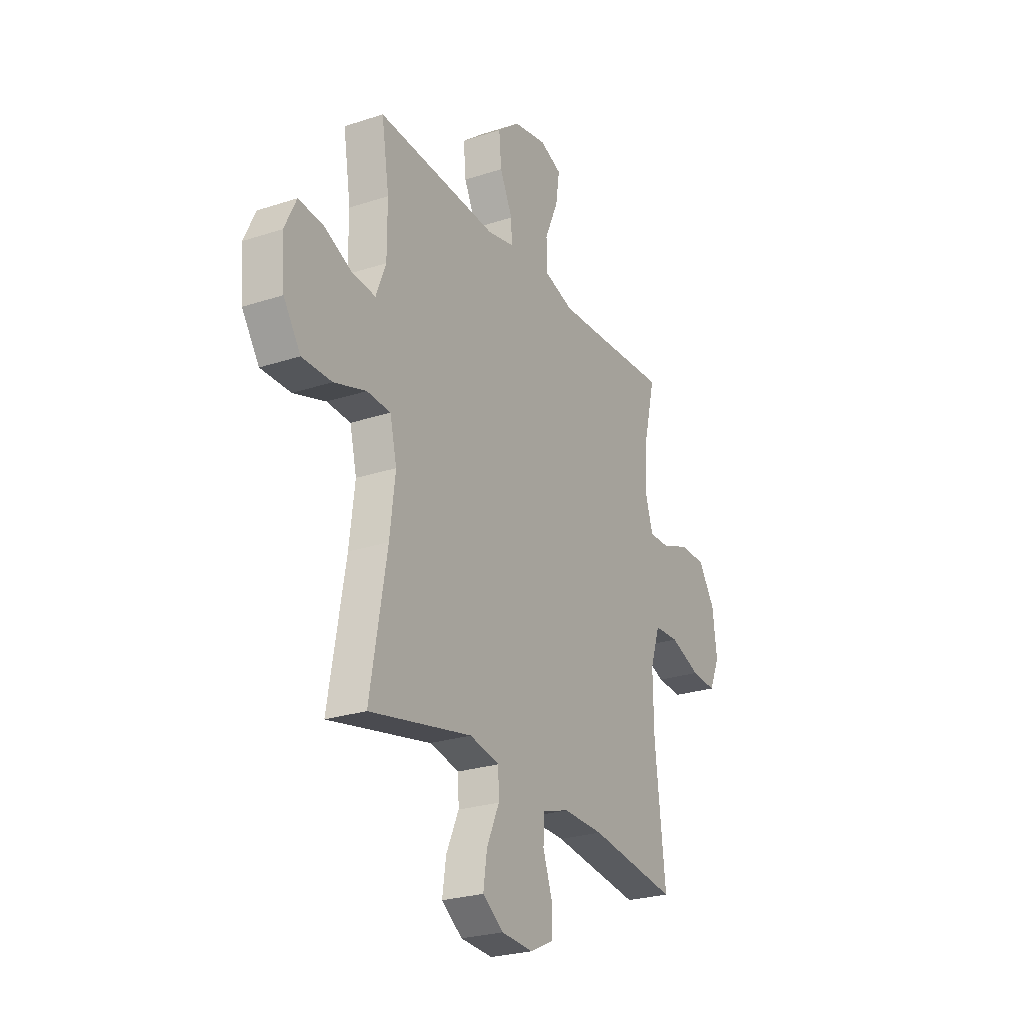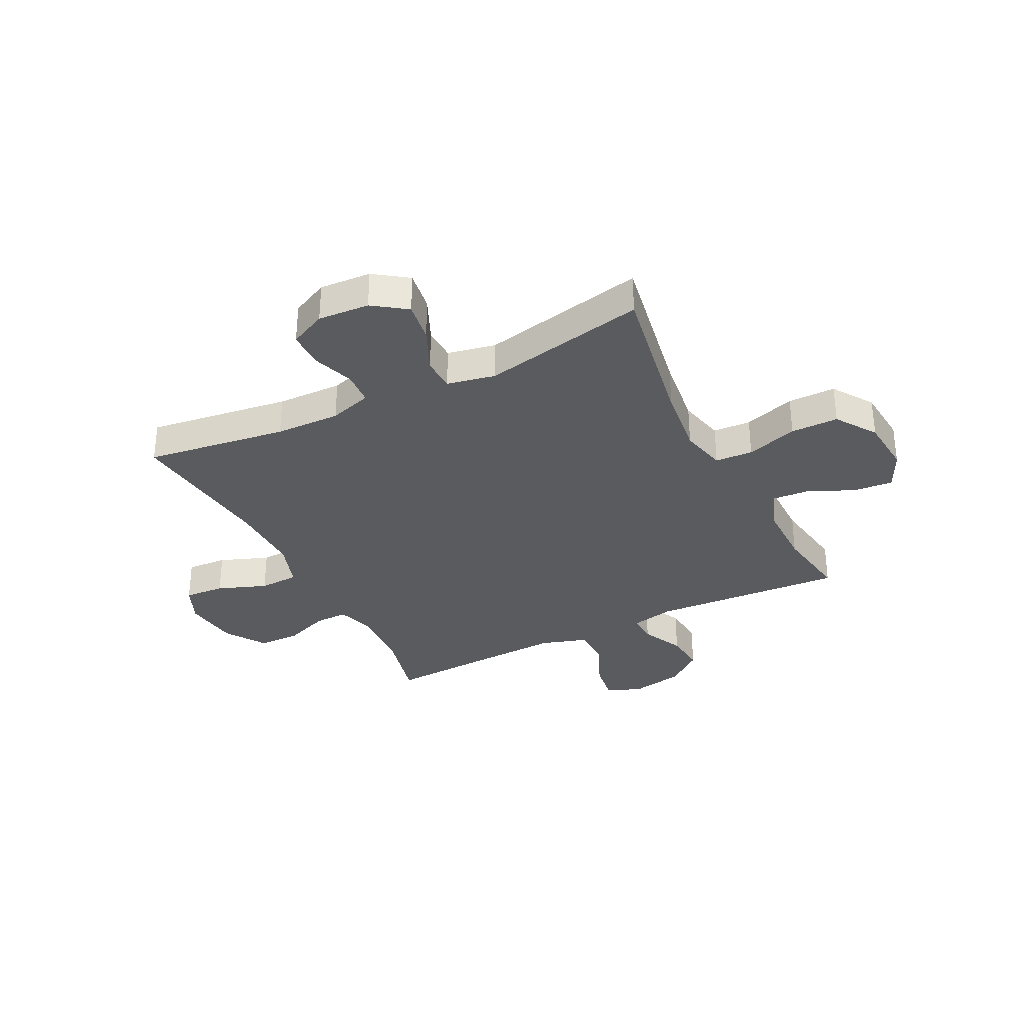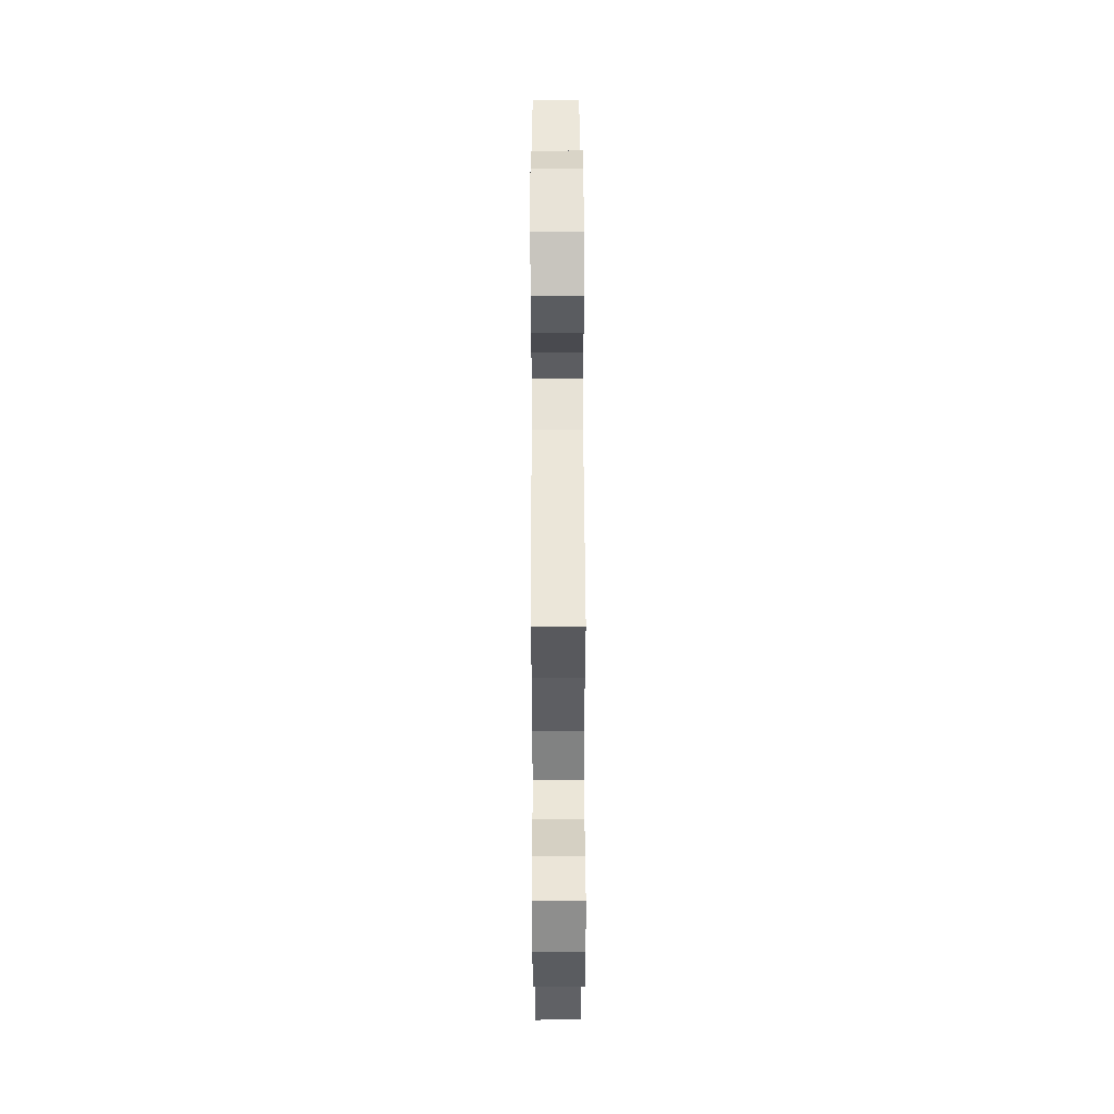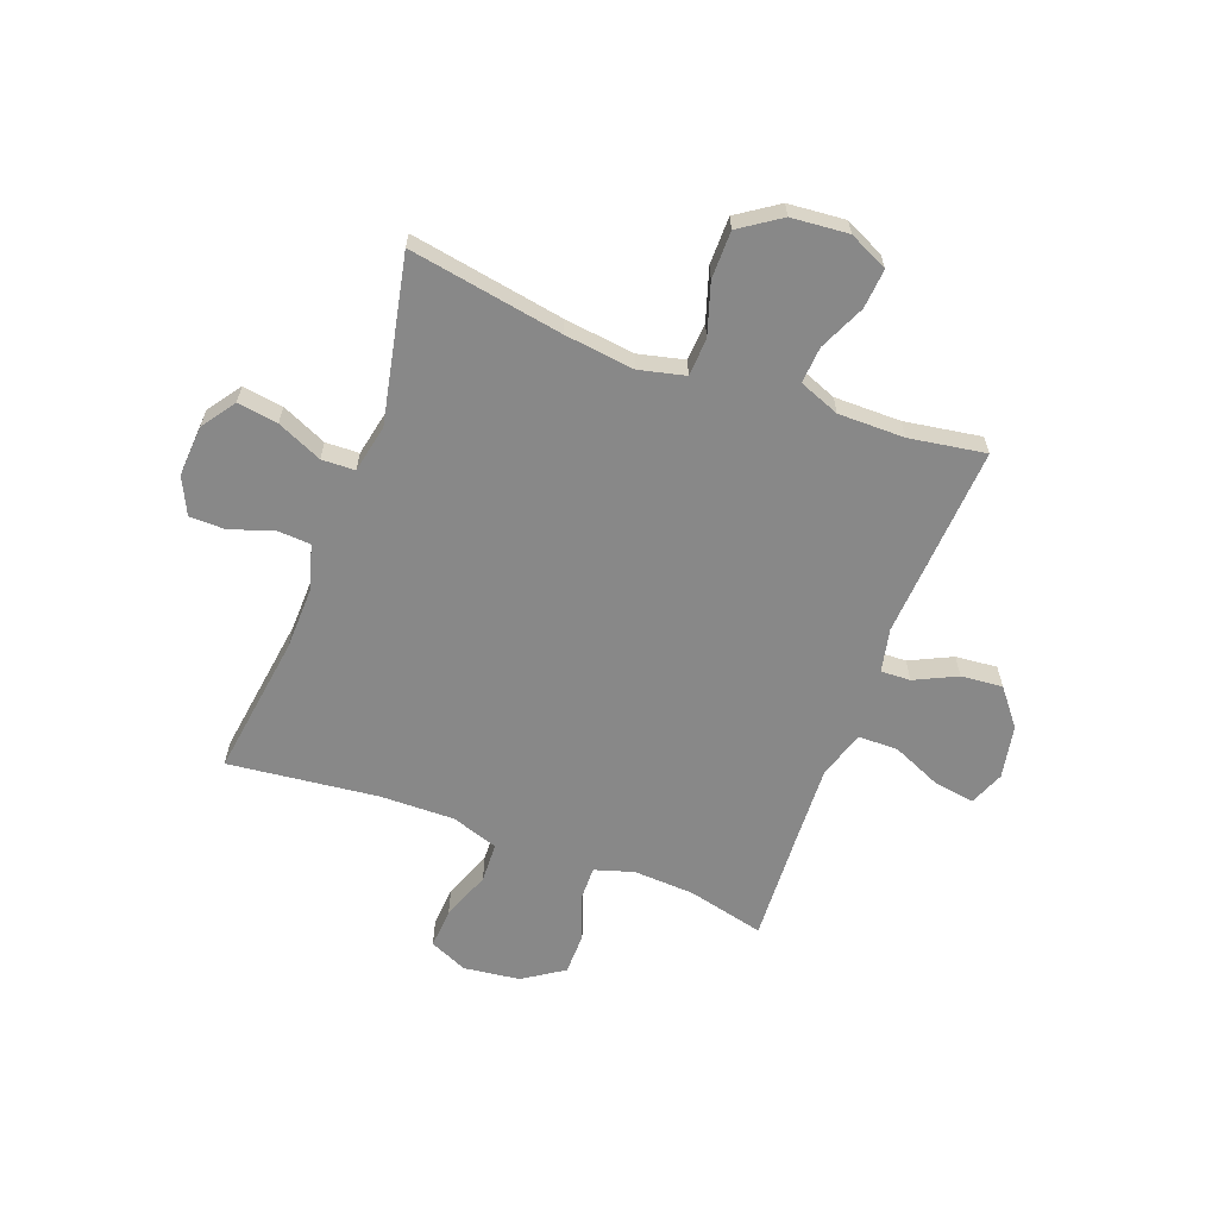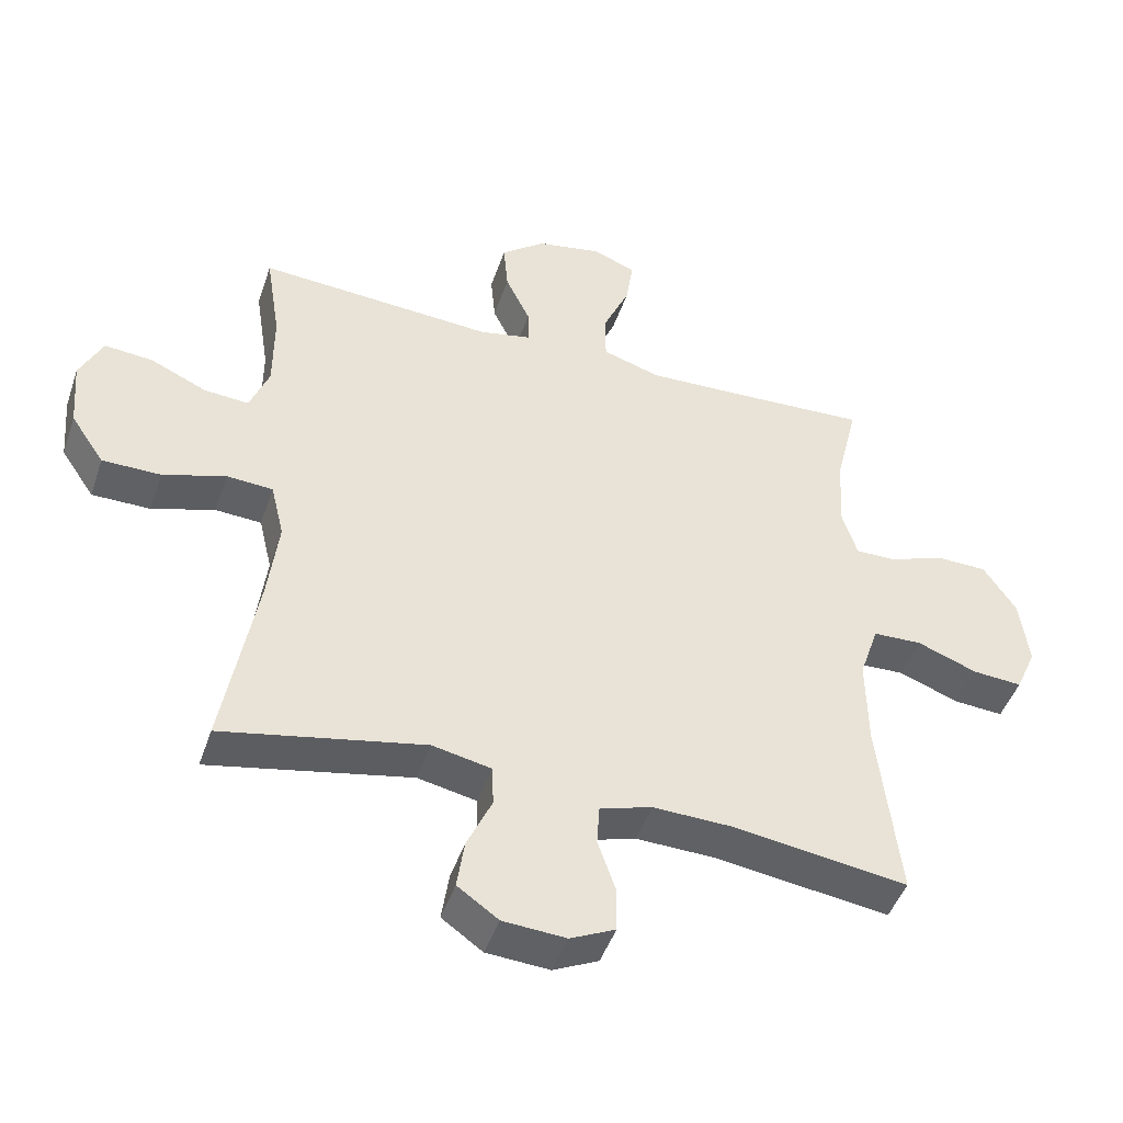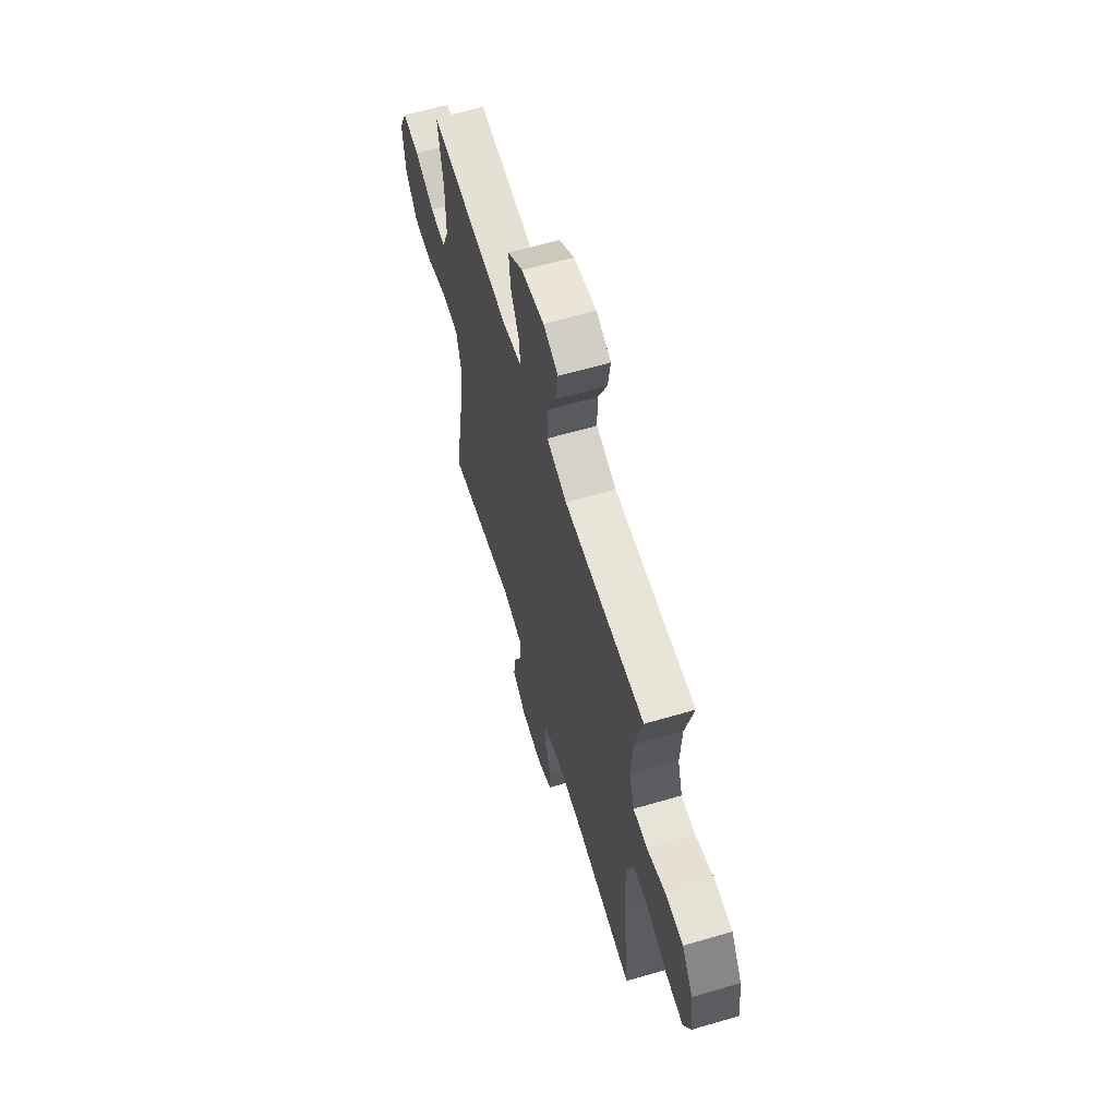
<metadata>
{"format":"obj","ext":"obj","renderer":"f3d","projection":"perspective","resolution":1024,"background":"white","views":[{"elev":-25.4,"azim":-62.1,"up":"+Z"},{"elev":-33.0,"azim":-153.3,"up":"+Y"},{"elev":50.8,"azim":-90.2,"up":"+Z"},{"elev":-62.7,"azim":-110.5,"up":"+Y"},{"elev":-46.4,"azim":-18.5,"up":"+Z"},{"elev":62.2,"azim":73.4,"up":"+Z"}]}
</metadata>
<code>
v -0.5 0.07 0.5
v -0.146 0.07 0.478
v -0.067 0.07 0.495
v -0.069 0.07 0.549
v -0.106 0.07 0.626
v -0.113 0.07 0.702
v -0.047 0.07 0.755
v 0.051 0.07 0.774
v 0.115 0.07 0.748
v 0.104 0.07 0.674
v 0.064 0.07 0.583
v 0.065 0.07 0.51
v 0.152 0.07 0.483
v 0.289 0.07 0.489
v 0.5 0.07 0.5
v 0.466 0.07 0.36
v 0.46 0.07 0.247
v 0.482 0.07 0.176
v 0.543 0.07 0.177
v 0.625 0.07 0.208
v 0.702 0.07 0.207
v 0.751 0.07 0.133
v 0.764 0.07 0.03
v 0.733 0.07 -0.04
v 0.659 0.07 -0.035
v 0.569 0.07 -0.001
v 0.496 0.07 -0.004
v 0.467 0.07 -0.09
v 0.469 0.07 -0.225
v 0.5 0.07 -0.5
v 0.24 0.07 -0.464
v 0.121 0.07 -0.461
v 0.043 0.07 -0.485
v 0.039 0.07 -0.546
v 0.066 0.07 -0.624
v 0.065 0.07 -0.69
v -0.002 0.07 -0.722
v -0.096 0.07 -0.716
v -0.157 0.07 -0.673
v -0.146 0.07 -0.599
v -0.109 0.07 -0.517
v -0.111 0.07 -0.456
v -0.199 0.07 -0.438
v -0.5 0.07 -0.5
v -0.451 0.07 -0.22
v -0.435 0.07 -0.092
v -0.455 0.07 -0.008
v -0.524 0.07 -0.004
v -0.618 0.07 -0.034
v -0.705 0.07 -0.034
v -0.755 0.07 0.04
v -0.764 0.07 0.144
v -0.73 0.07 0.215
v -0.658 0.07 0.209
v -0.574 0.07 0.171
v -0.507 0.07 0.166
v -0.478 0.07 0.24
v -0.478 0.07 0.361
v -0.5 0 0.5
v -0.146 0 0.478
v -0.067 0 0.495
v -0.069 0 0.549
v -0.106 0 0.626
v -0.113 0 0.702
v -0.047 0 0.755
v 0.051 0 0.774
v 0.115 0 0.748
v 0.104 0 0.674
v 0.064 0 0.583
v 0.065 0 0.51
v 0.152 0 0.483
v 0.289 0 0.489
v 0.5 0 0.5
v 0.466 0 0.36
v 0.46 0 0.247
v 0.482 0 0.176
v 0.543 0 0.177
v 0.625 0 0.208
v 0.702 0 0.207
v 0.751 0 0.133
v 0.764 0 0.03
v 0.733 0 -0.04
v 0.659 0 -0.035
v 0.569 0 -0.001
v 0.496 0 -0.004
v 0.467 0 -0.09
v 0.469 0 -0.225
v 0.5 0 -0.5
v 0.24 0 -0.464
v 0.121 0 -0.461
v 0.043 0 -0.485
v 0.039 0 -0.546
v 0.066 0 -0.624
v 0.065 0 -0.69
v -0.002 0 -0.722
v -0.096 0 -0.716
v -0.157 0 -0.673
v -0.146 0 -0.599
v -0.109 0 -0.517
v -0.111 0 -0.456
v -0.199 0 -0.438
v -0.5 0 -0.5
v -0.451 0 -0.22
v -0.435 0 -0.092
v -0.455 0 -0.008
v -0.524 0 -0.004
v -0.618 0 -0.034
v -0.705 0 -0.034
v -0.755 0 0.04
v -0.764 0 0.144
v -0.73 0 0.215
v -0.658 0 0.209
v -0.574 0 0.171
v -0.507 0 0.166
v -0.478 0 0.24
v -0.478 0 0.361
f 52 53 54 55
f 52 55 56
f 51 52 56
f 48 49 50 51
f 47 48 51 56
f 43 44 45
f 42 43 45 46
f 38 39 40 41
f 38 41 42
f 37 38 42
f 34 35 36 37
f 33 34 37 42
f 32 33 42 46
f 29 30 31
f 28 29 31 32
f 27 28 32 46
f 23 24 25 26
f 23 26 27
f 19 20 21 22
f 18 19 22 23
f 14 15 16
f 13 14 16 17
f 12 13 17 18
f 8 9 10 11
f 8 11 12
f 7 8 12
f 4 5 6 7
f 3 4 7 12
f 2 3 12 18
f 58 1 2 18
f 47 56 57
f 46 47 57 58
f 27 46 58
f 18 23 27 58
f 113 112 111 110
f 114 113 110
f 114 110 109
f 109 108 107 106
f 114 109 106 105
f 103 102 101
f 104 103 101 100
f 99 98 97 96
f 100 99 96
f 100 96 95
f 95 94 93 92
f 100 95 92 91
f 104 100 91 90
f 89 88 87
f 90 89 87 86
f 104 90 86 85
f 84 83 82 81
f 85 84 81
f 80 79 78 77
f 81 80 77 76
f 74 73 72
f 75 74 72 71
f 76 75 71 70
f 69 68 67 66
f 70 69 66
f 70 66 65
f 65 64 63 62
f 70 65 62 61
f 76 70 61 60
f 76 60 59 116
f 115 114 105
f 116 115 105 104
f 116 104 85
f 116 85 81 76
f 1 59 60 2
f 2 60 61 3
f 3 61 62 4
f 4 62 63 5
f 5 63 64 6
f 6 64 65 7
f 7 65 66 8
f 8 66 67 9
f 9 67 68 10
f 10 68 69 11
f 11 69 70 12
f 12 70 71 13
f 13 71 72 14
f 14 72 73 15
f 15 73 74 16
f 16 74 75 17
f 17 75 76 18
f 18 76 77 19
f 19 77 78 20
f 20 78 79 21
f 21 79 80 22
f 22 80 81 23
f 23 81 82 24
f 24 82 83 25
f 25 83 84 26
f 26 84 85 27
f 27 85 86 28
f 28 86 87 29
f 29 87 88 30
f 30 88 89 31
f 31 89 90 32
f 32 90 91 33
f 33 91 92 34
f 34 92 93 35
f 35 93 94 36
f 36 94 95 37
f 37 95 96 38
f 38 96 97 39
f 39 97 98 40
f 40 98 99 41
f 41 99 100 42
f 42 100 101 43
f 43 101 102 44
f 44 102 103 45
f 45 103 104 46
f 46 104 105 47
f 47 105 106 48
f 48 106 107 49
f 49 107 108 50
f 50 108 109 51
f 51 109 110 52
f 52 110 111 53
f 53 111 112 54
f 54 112 113 55
f 55 113 114 56
f 56 114 115 57
f 57 115 116 58
f 58 116 59 1

</code>
